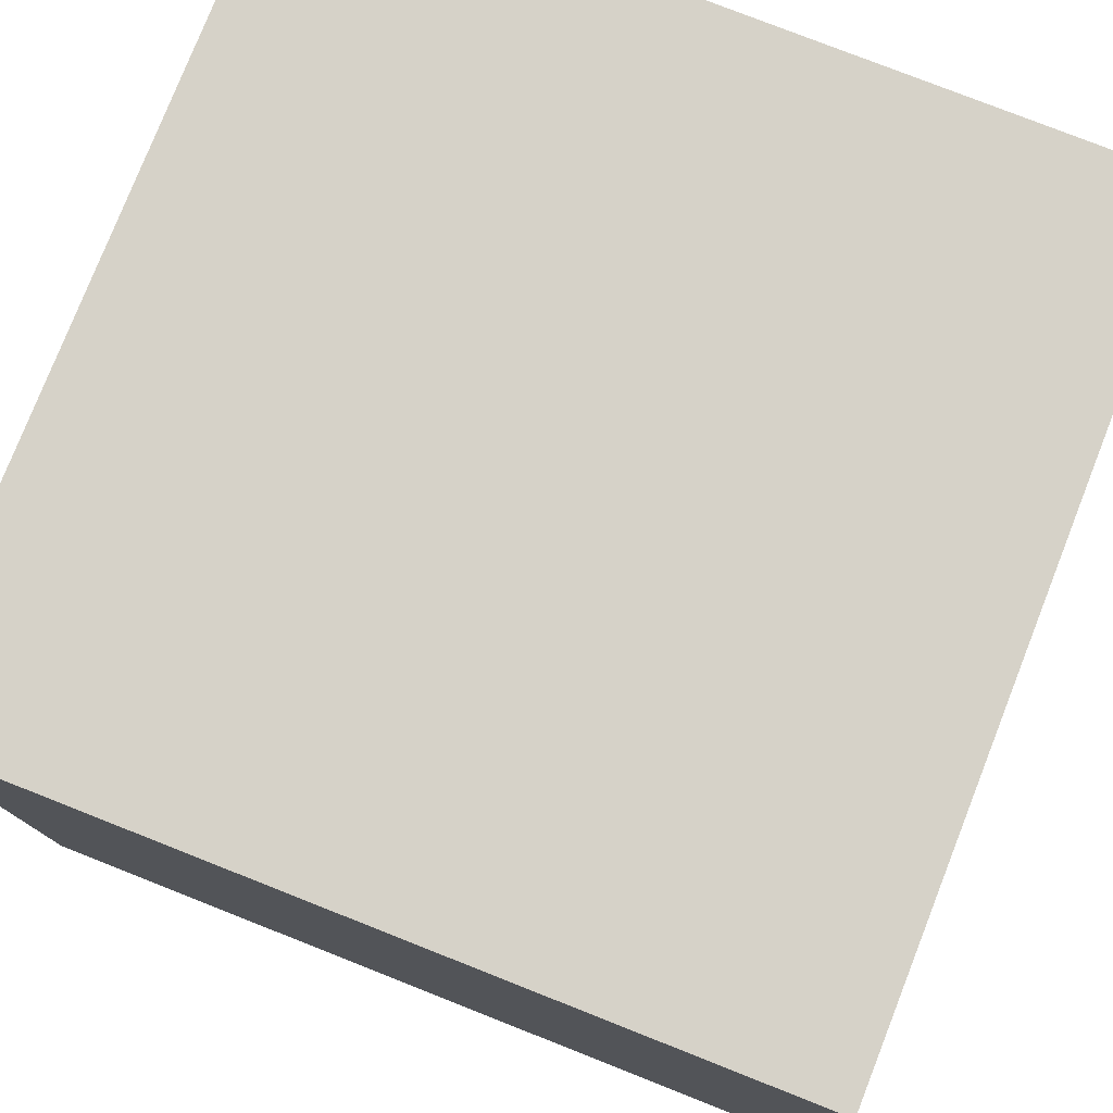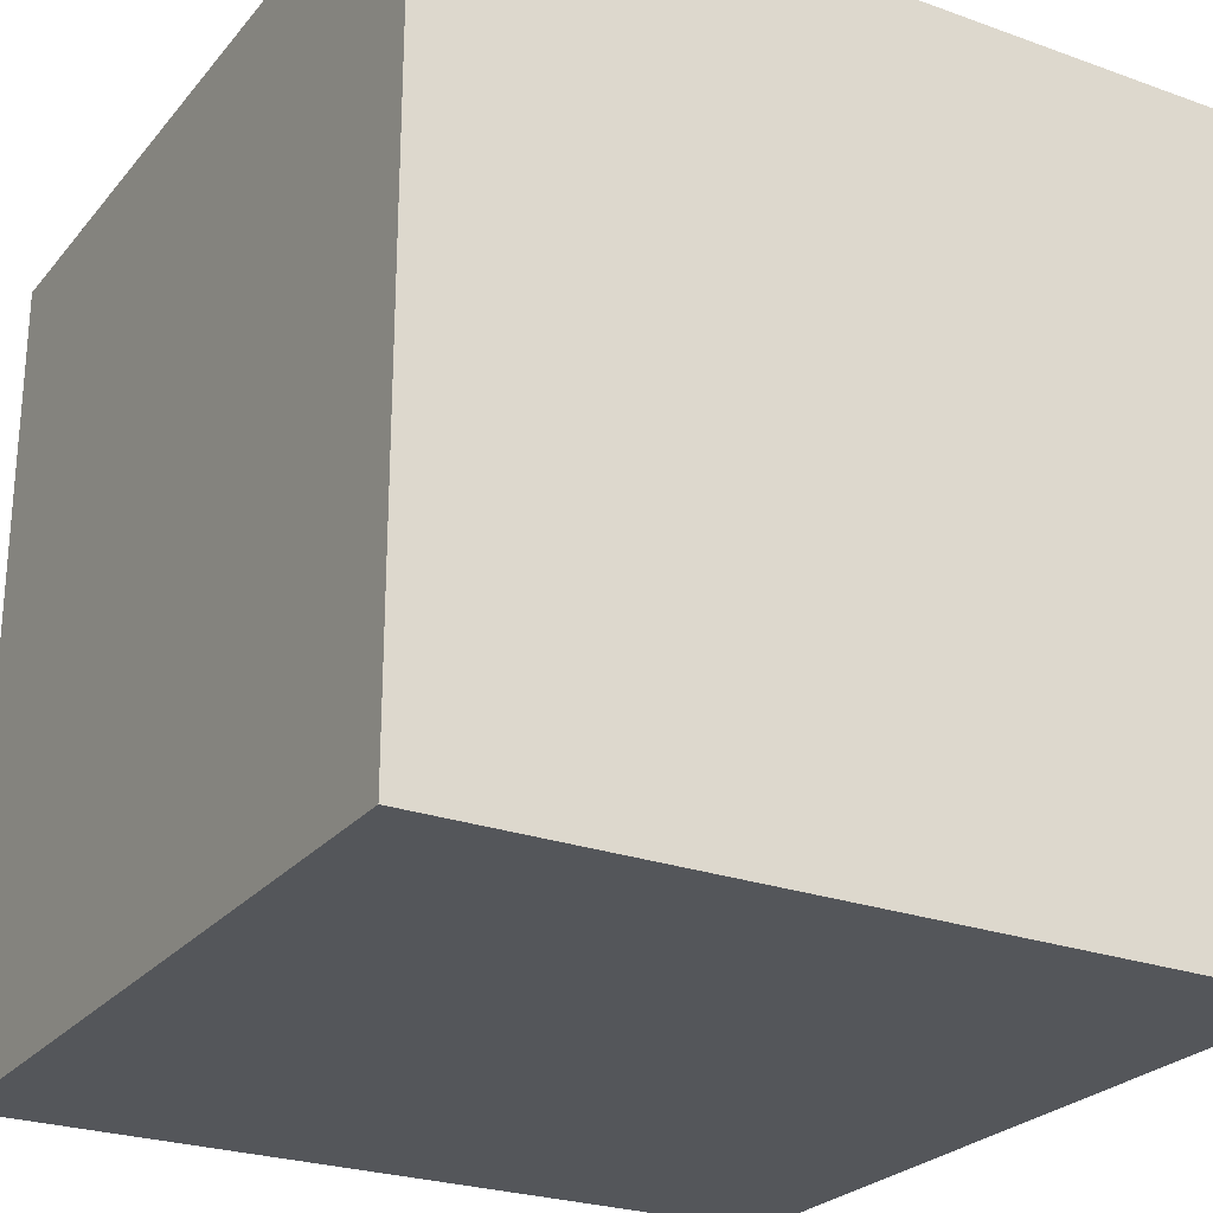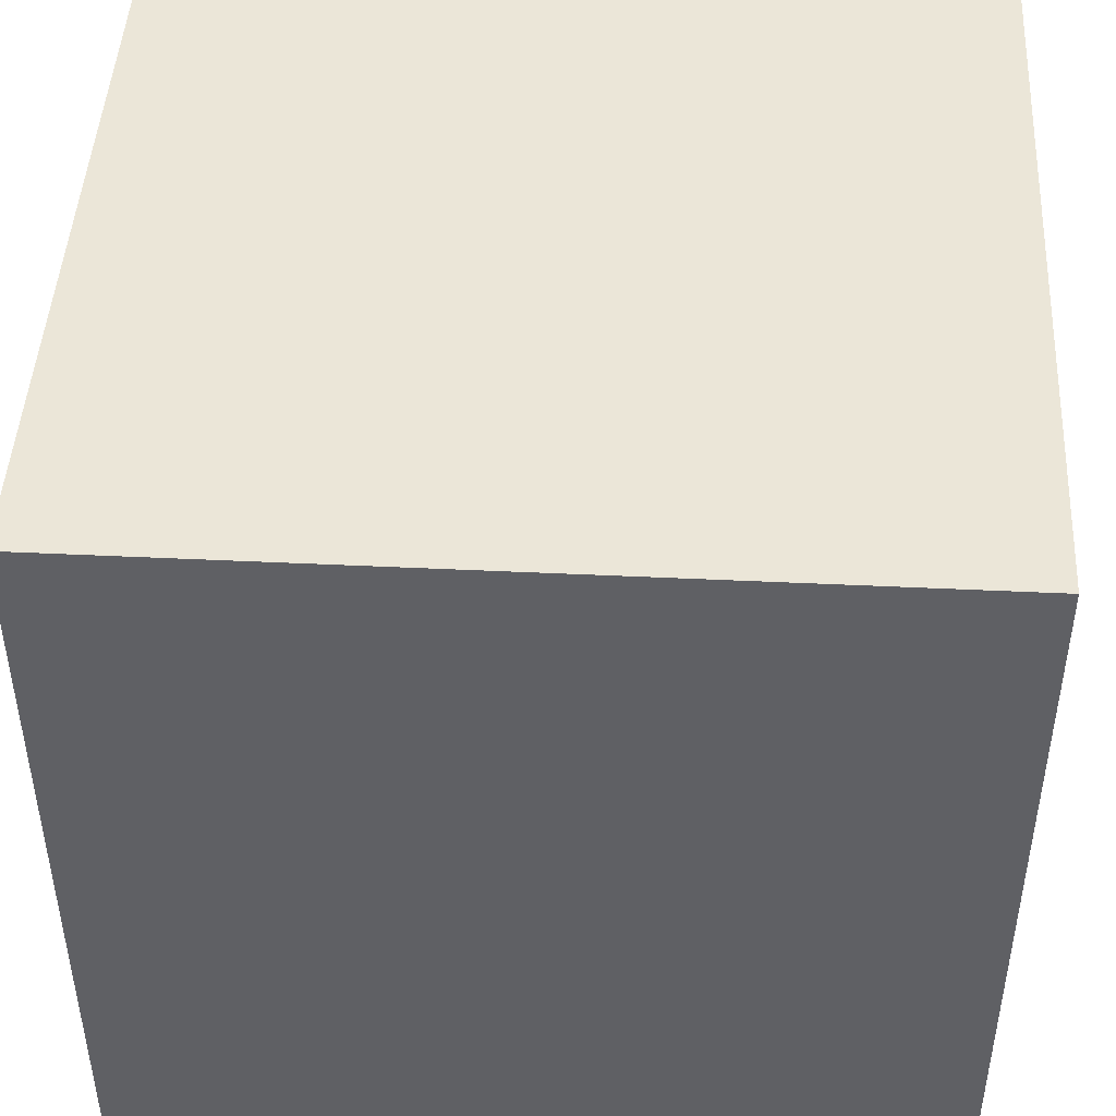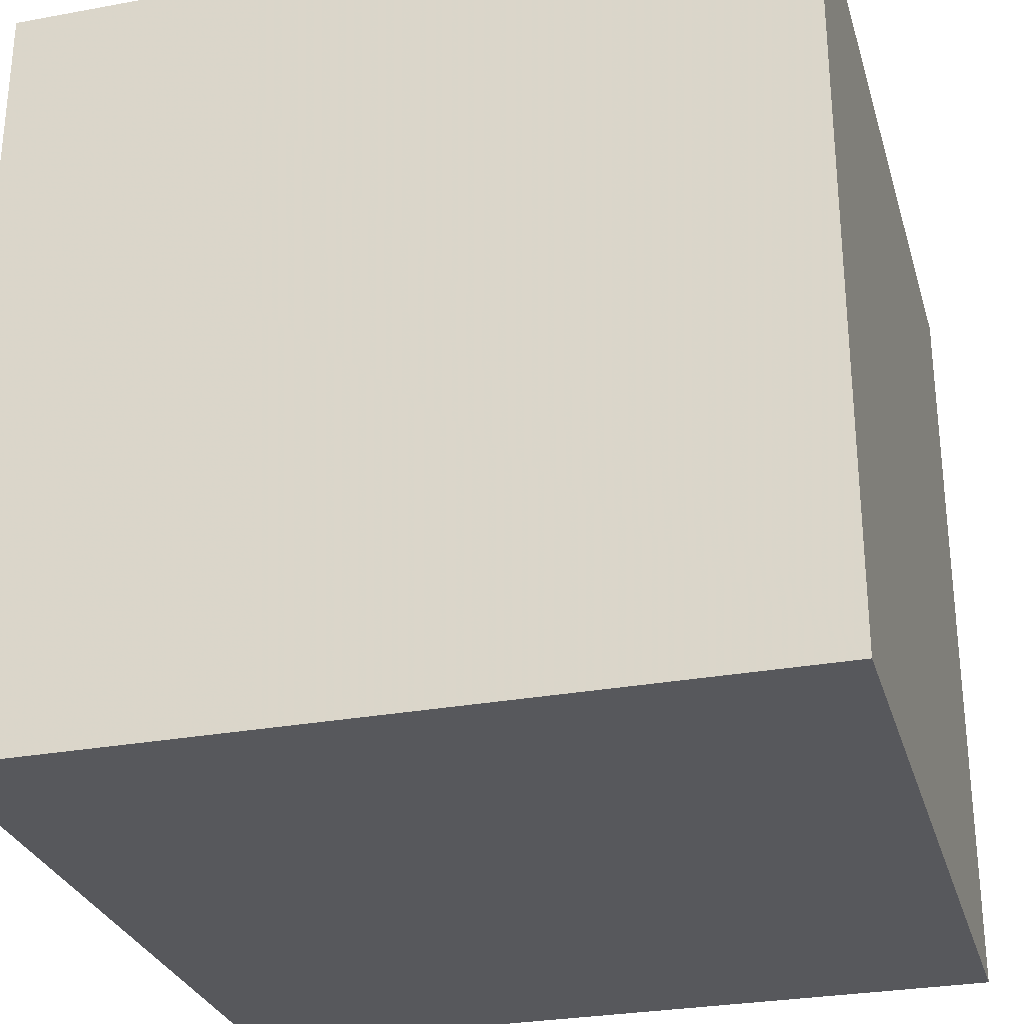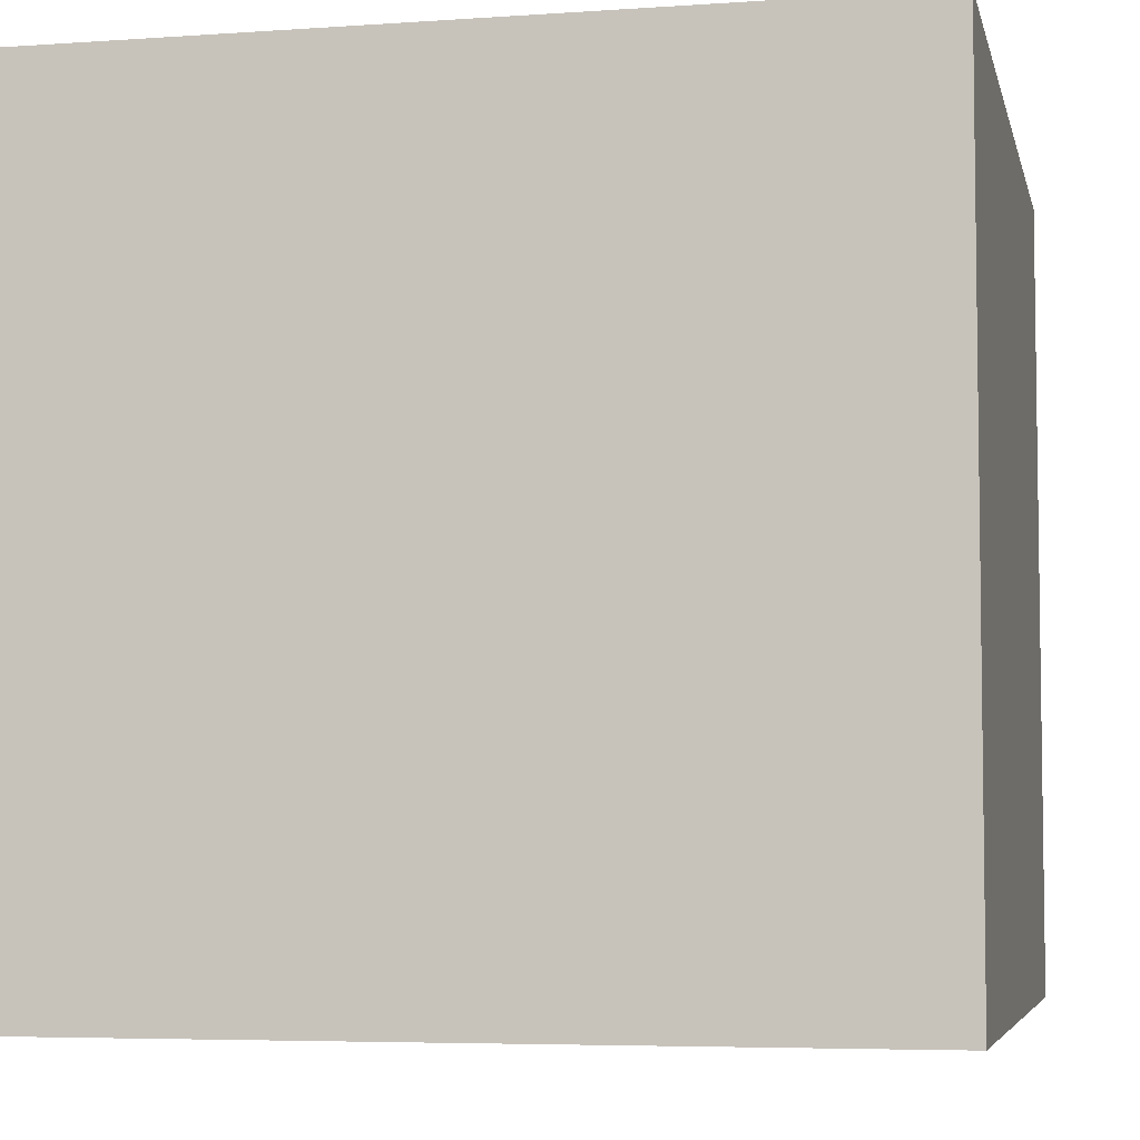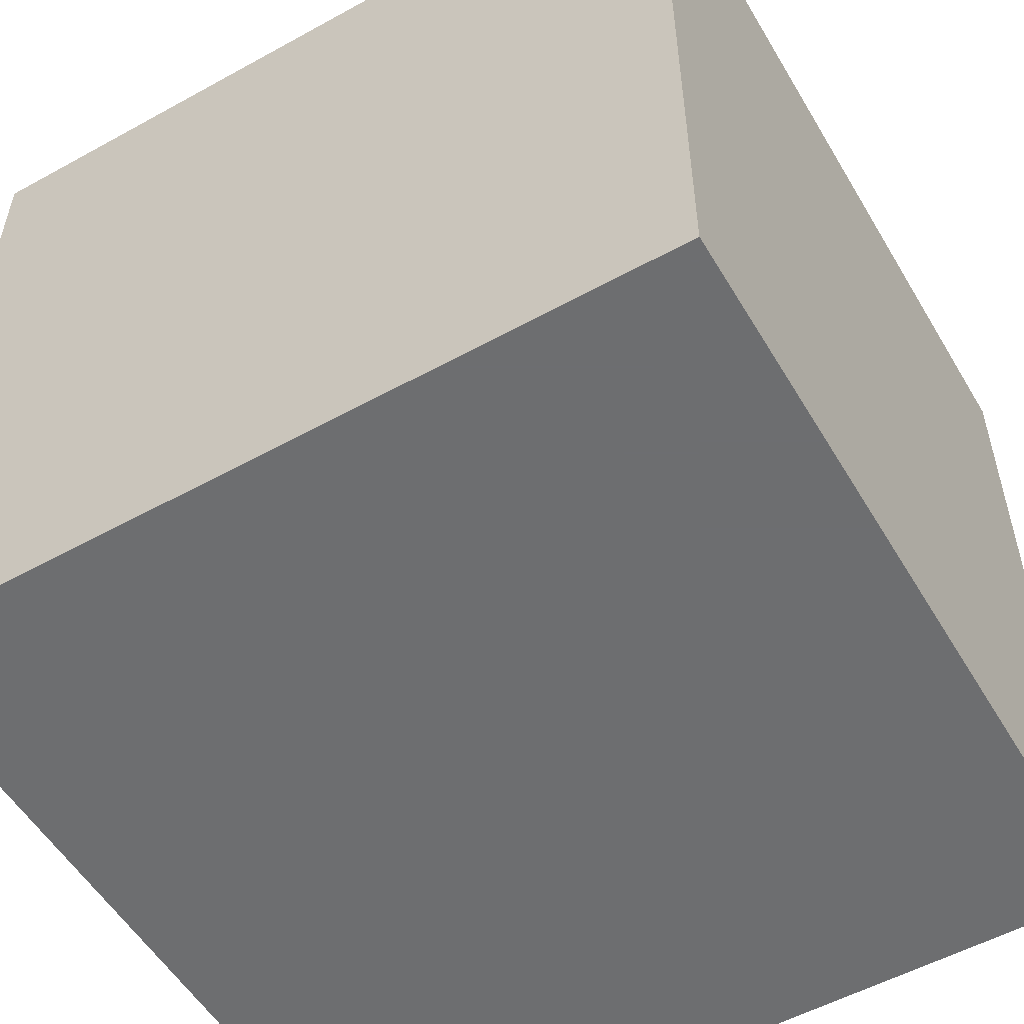
<metadata>
{"format":"obj","ext":"obj","renderer":"f3d","projection":"perspective","resolution":1024,"background":"white","views":[{"elev":78.1,"azim":21.5,"up":"+Z"},{"elev":-25.4,"azim":150.0,"up":"+Y"},{"elev":46.1,"azim":93.1,"up":"+Z"},{"elev":-28.8,"azim":-164.6,"up":"+Y"},{"elev":-5.4,"azim":102.2,"up":"+Y"},{"elev":-54.3,"azim":120.3,"up":"+Z"}]}
</metadata>
<code>
v  -3.138 -3.221 0
v  -3.138 3.029 0
v  3.112 3.029 0
v  3.112 -3.221 0
v  -3.138 -3.221 6.25
v  3.112 -3.221 6.25
v  3.112 3.029 6.25
v  -3.138 3.029 6.25
g Box01
f 1 2 3 4
f 5 6 7 8
f 1 4 6 5
f 4 3 7 6
f 3 2 8 7
f 2 1 5 8

</code>
